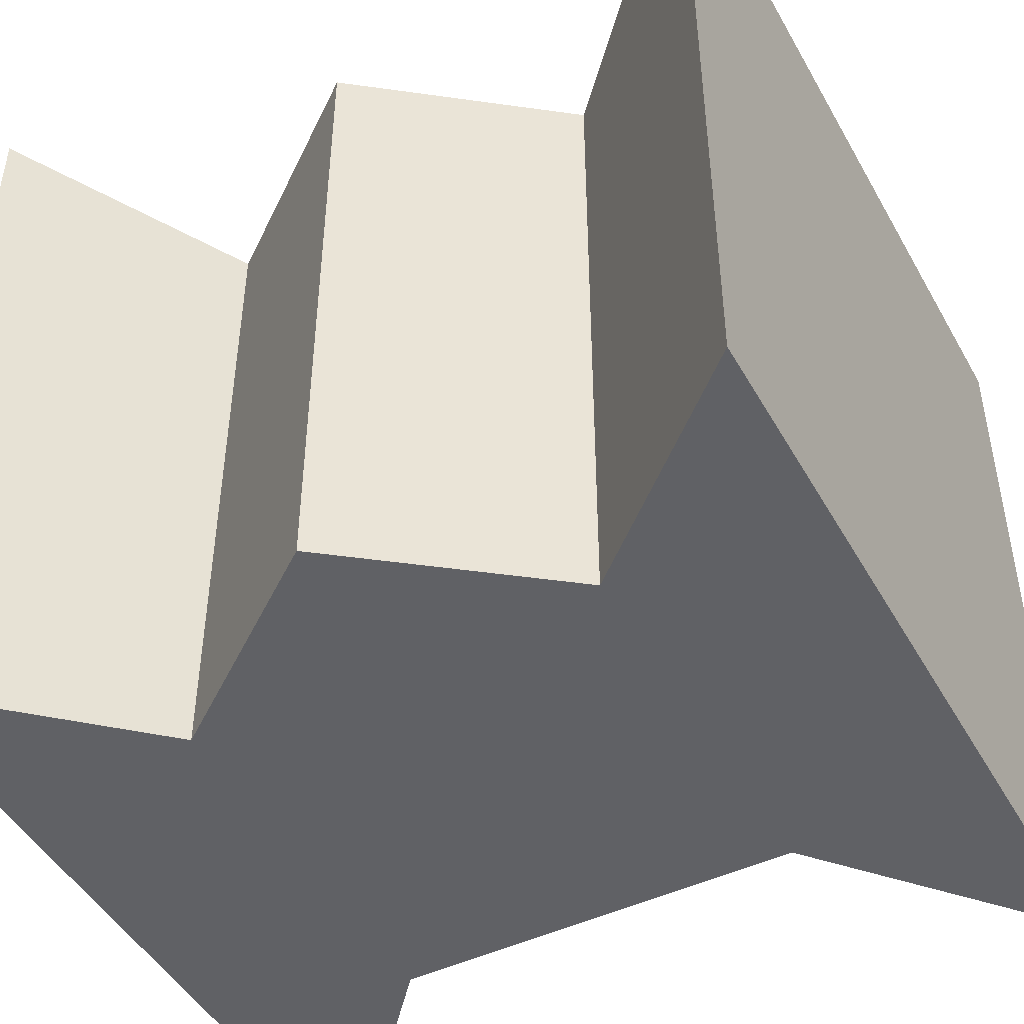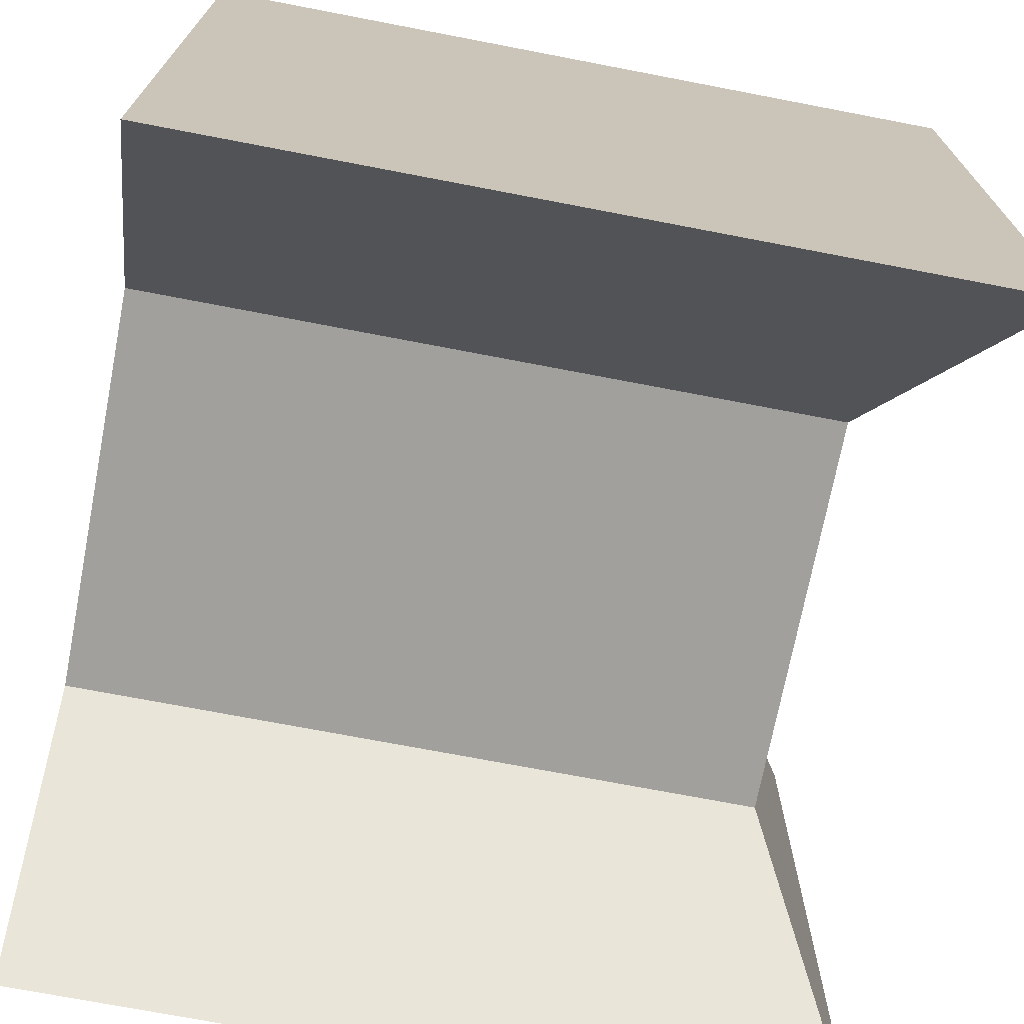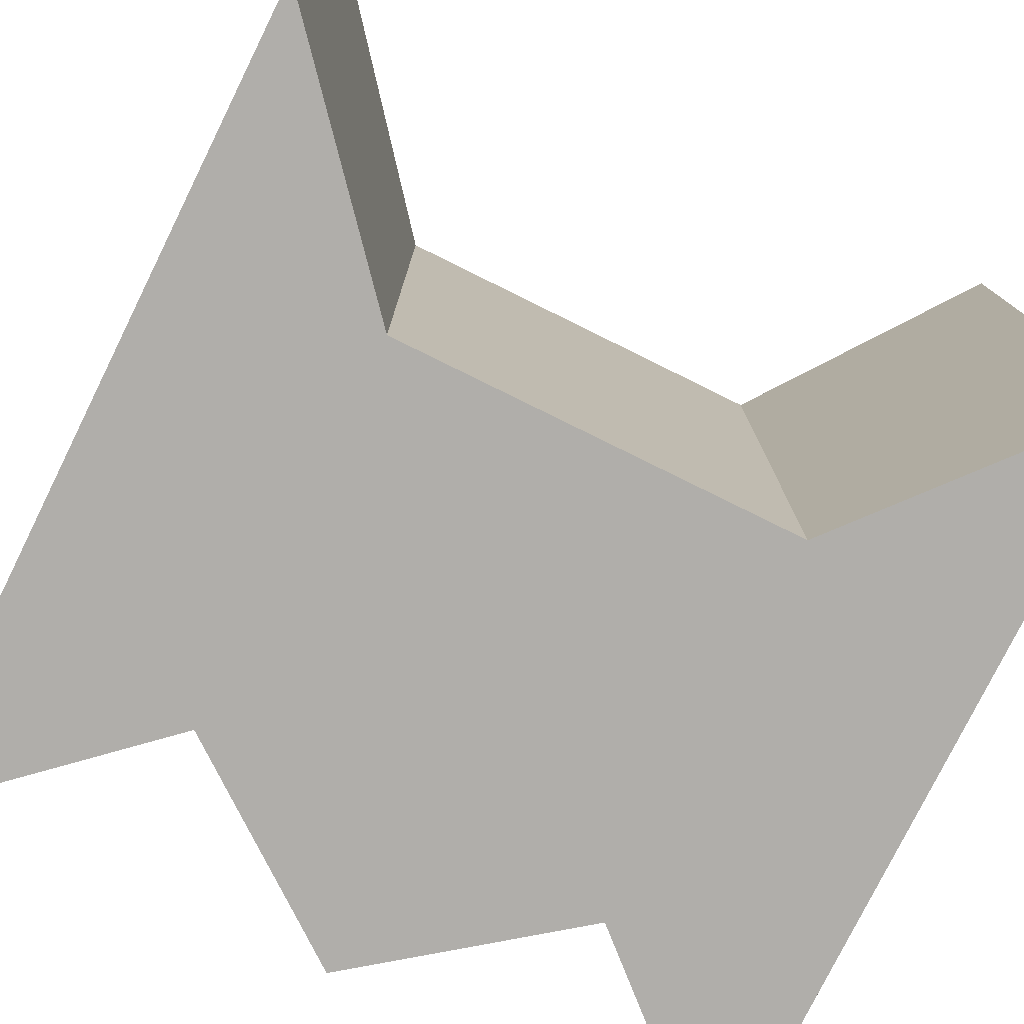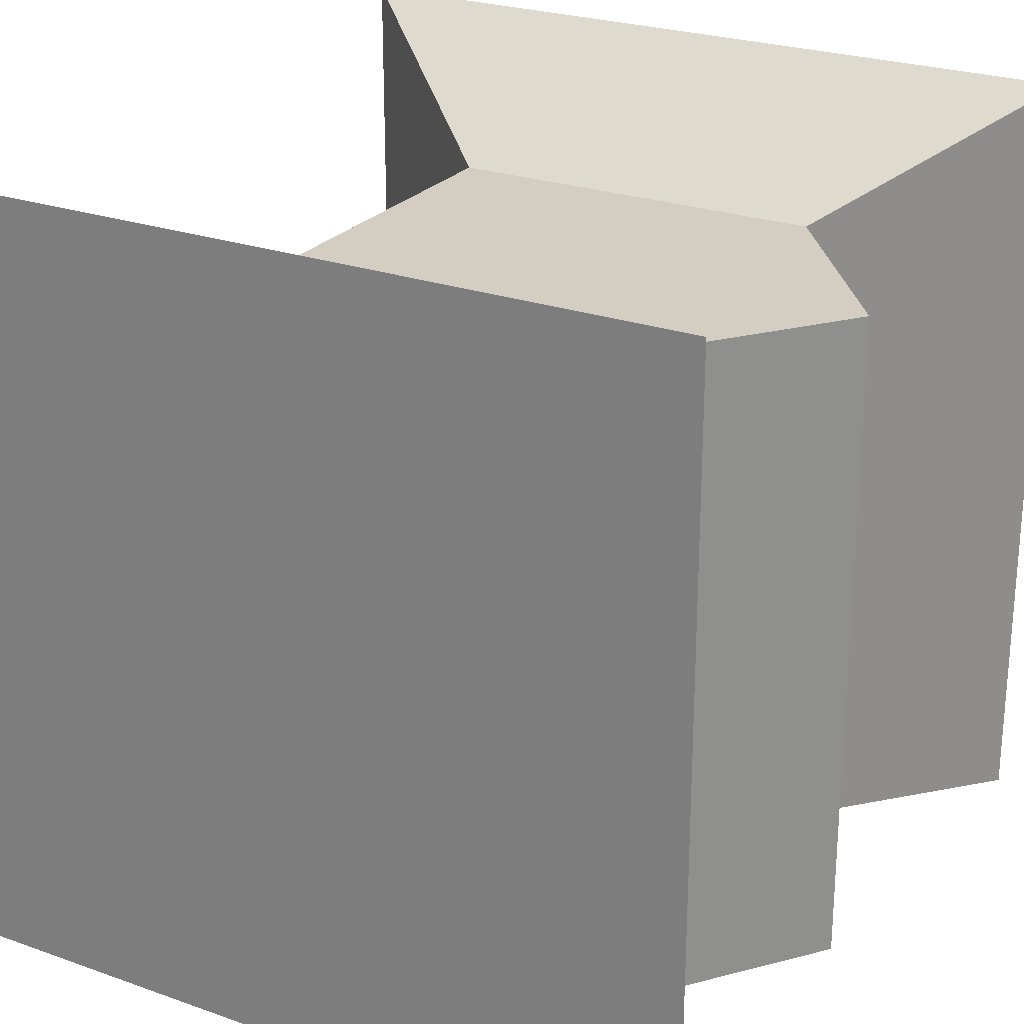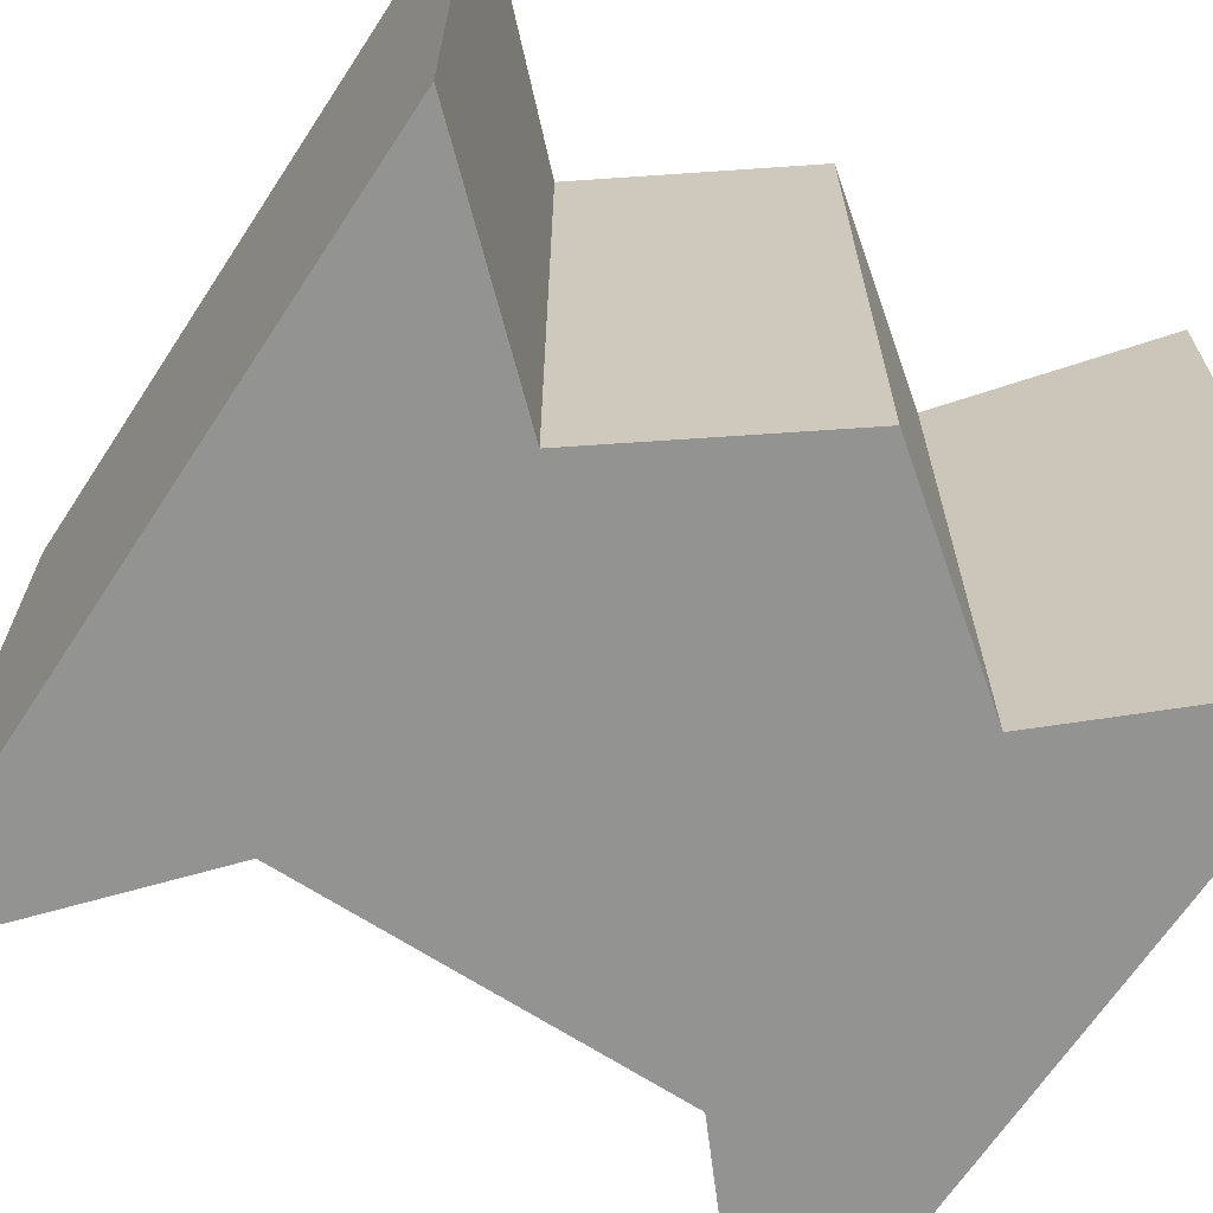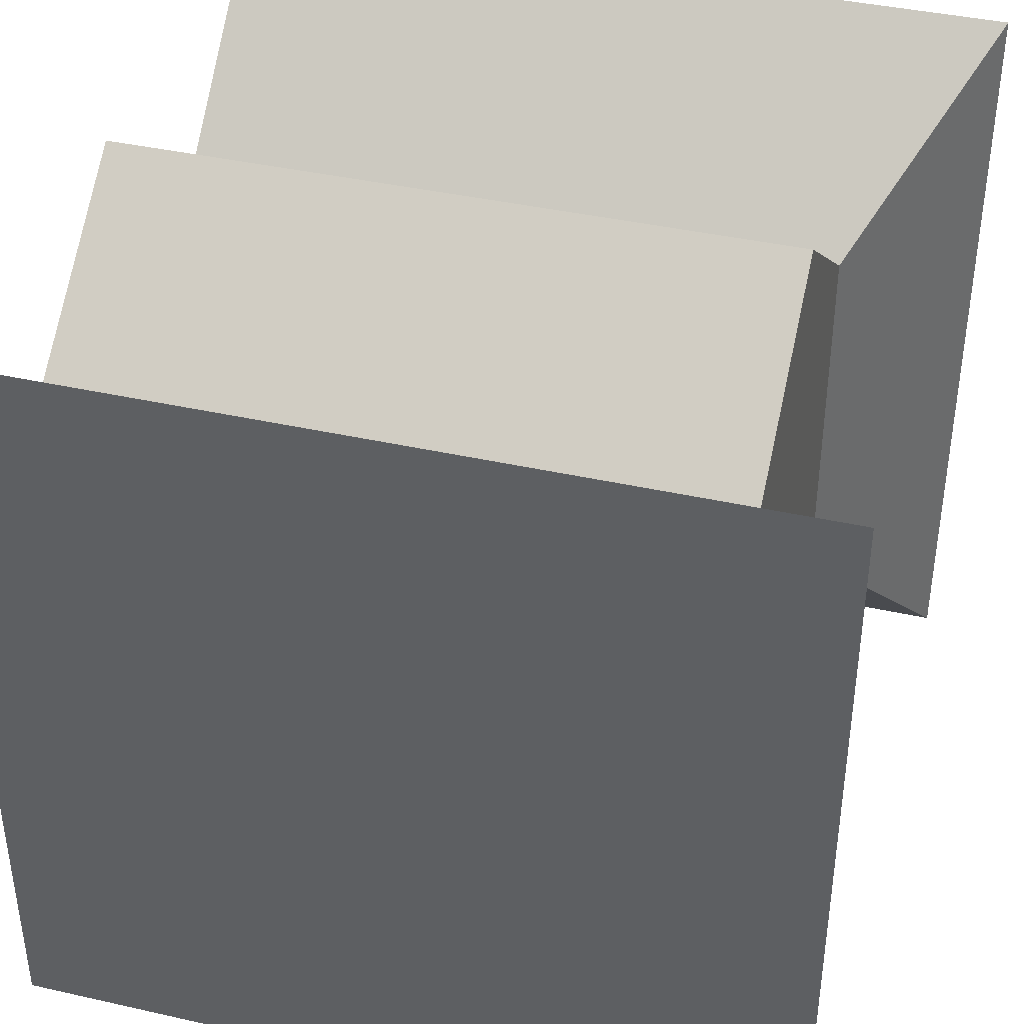
<metadata>
{"format":"obj","ext":"obj","renderer":"f3d","projection":"perspective","resolution":1024,"background":"white","views":[{"elev":-47.2,"azim":-151.8,"up":"+Z"},{"elev":-71.6,"azim":-100.9,"up":"+Y"},{"elev":-77.9,"azim":-26.3,"up":"+Z"},{"elev":24.9,"azim":119.9,"up":"+Z"},{"elev":-66.6,"azim":146.7,"up":"+Z"},{"elev":40.2,"azim":-74.5,"up":"+Y"}]}
</metadata>
<code>
o Cube
v 1 1 1
v 1 1 0
v 1 0 1
v 1 0 0
v 0 1 1
v 0 1 0
v 0 0 1
v 0 0 0
v 0.5 0.9642 0
v 0.5 0.2914 0.8507
v 0.5 0.2914 0
v 0.5 0.9642 0.8507
v 0.75 0.2914 0
v 0.75 0.7743 0.8507
v 0.75 0.7743 0
v 0.75 0.2914 0.8507
v 0.25 0.7743 0
v 0.25 0.2914 0.8507
v 0.25 0.2914 0
v 0.25 0.7743 0.8507
f 5 18 20
f 18 8 19
f 7 6 8
f 2 13 15
f 1 4 2
f 14 2 15
f 20 9 17
f 17 11 19
f 16 11 13
f 14 10 16
f 1 16 3
f 4 16 13
f 12 15 9
f 15 11 9
f 6 19 8
f 6 20 17
f 10 19 11
f 20 10 12
f 5 7 18
f 18 7 8
f 7 5 6
f 2 4 13
f 1 3 4
f 14 1 2
f 20 12 9
f 17 9 11
f 16 10 11
f 14 12 10
f 1 14 16
f 4 3 16
f 12 14 15
f 15 13 11
f 6 17 19
f 6 5 20
f 10 18 19
f 20 18 10

</code>
